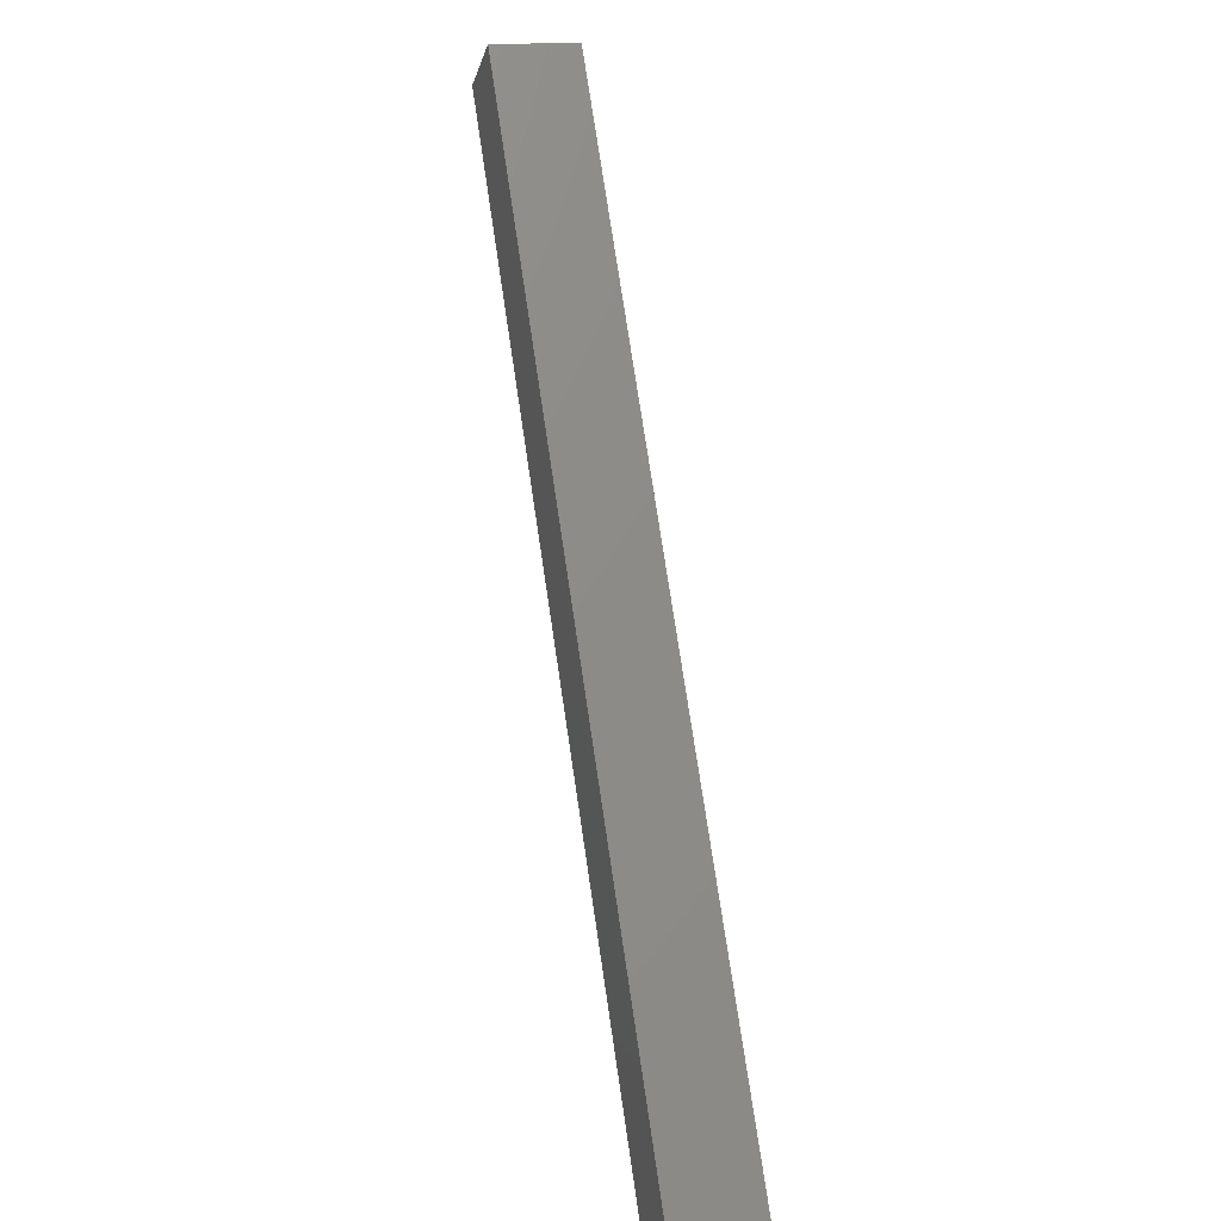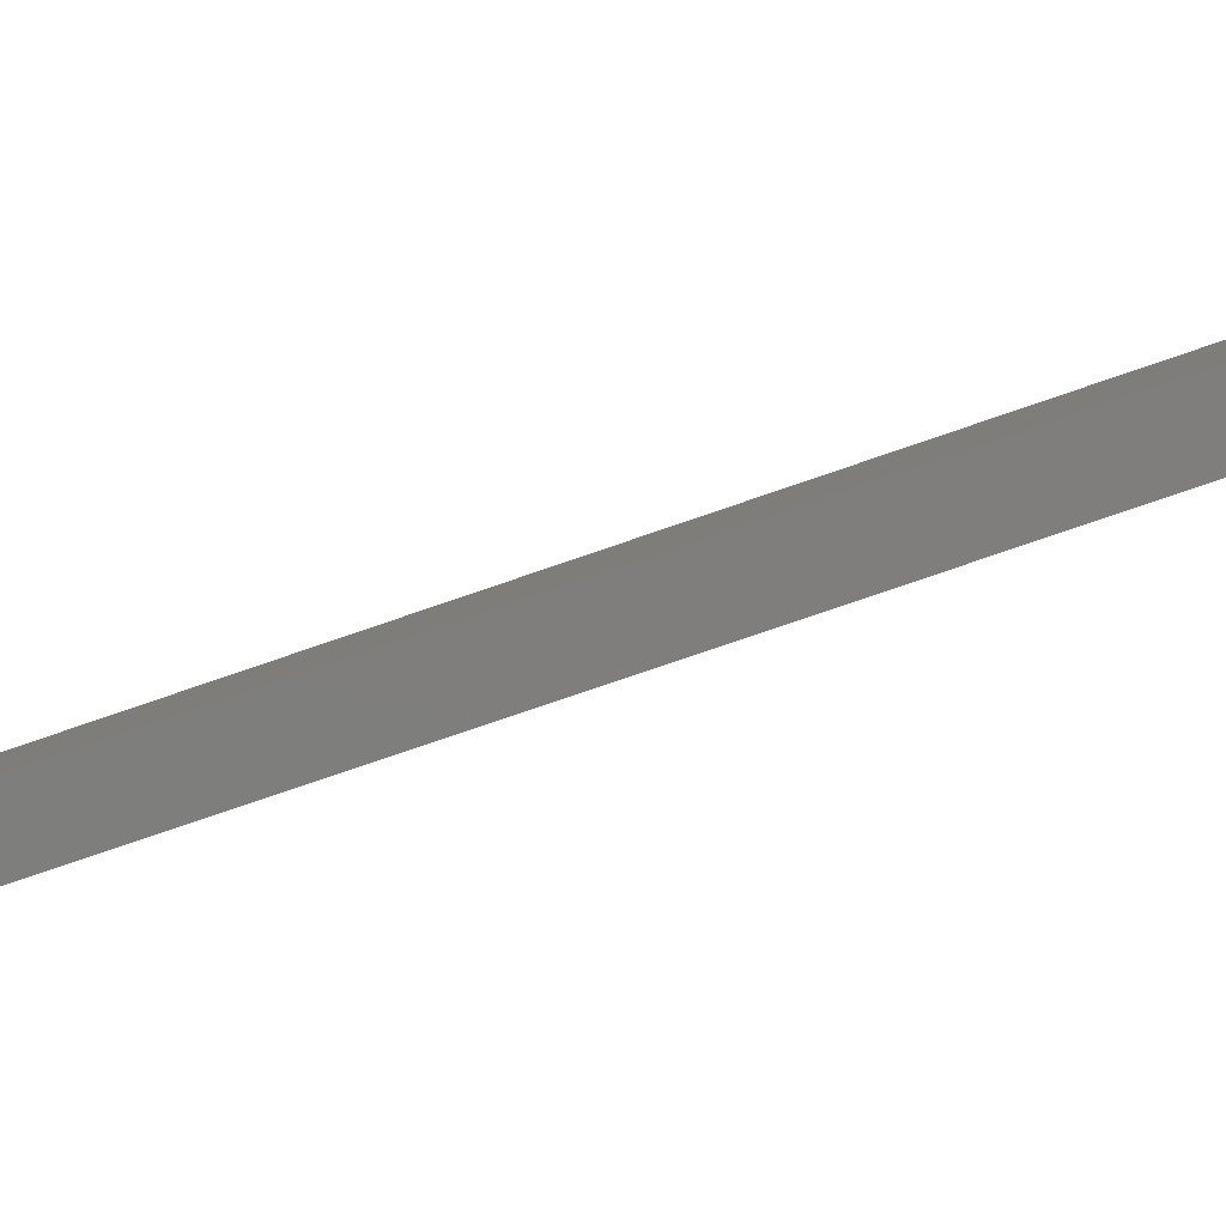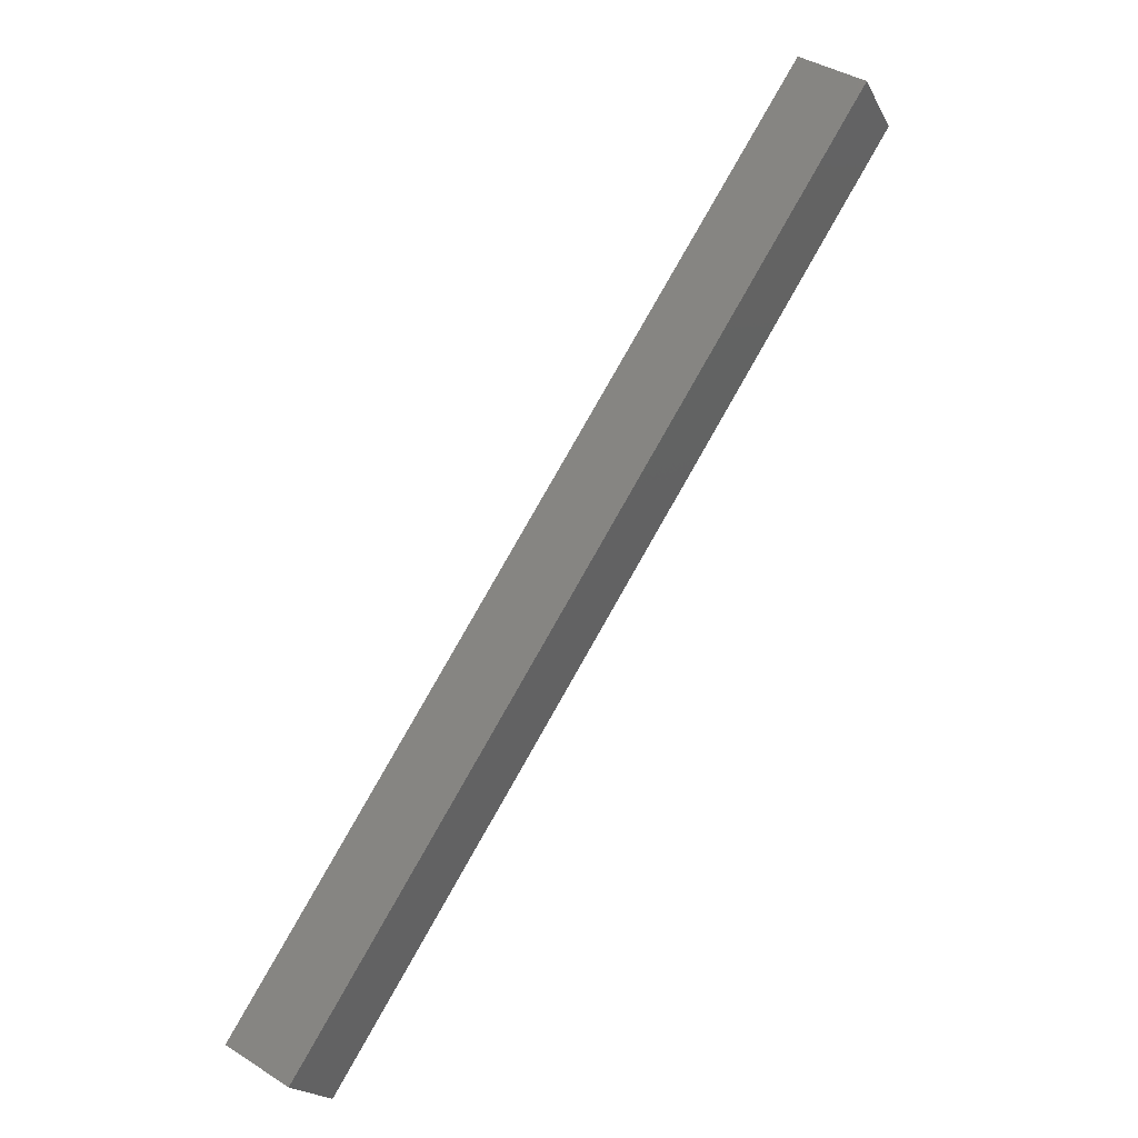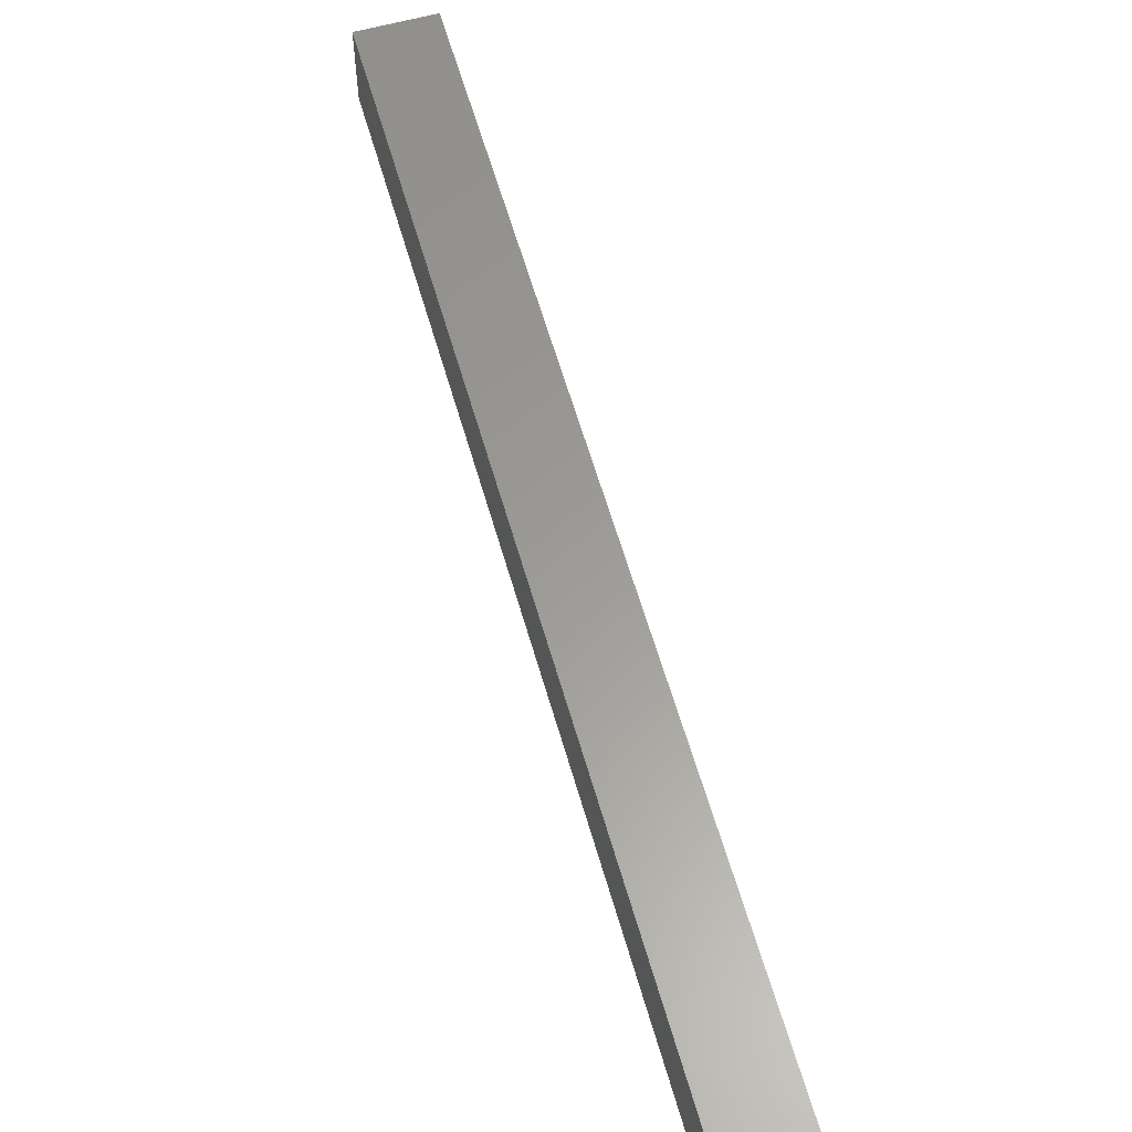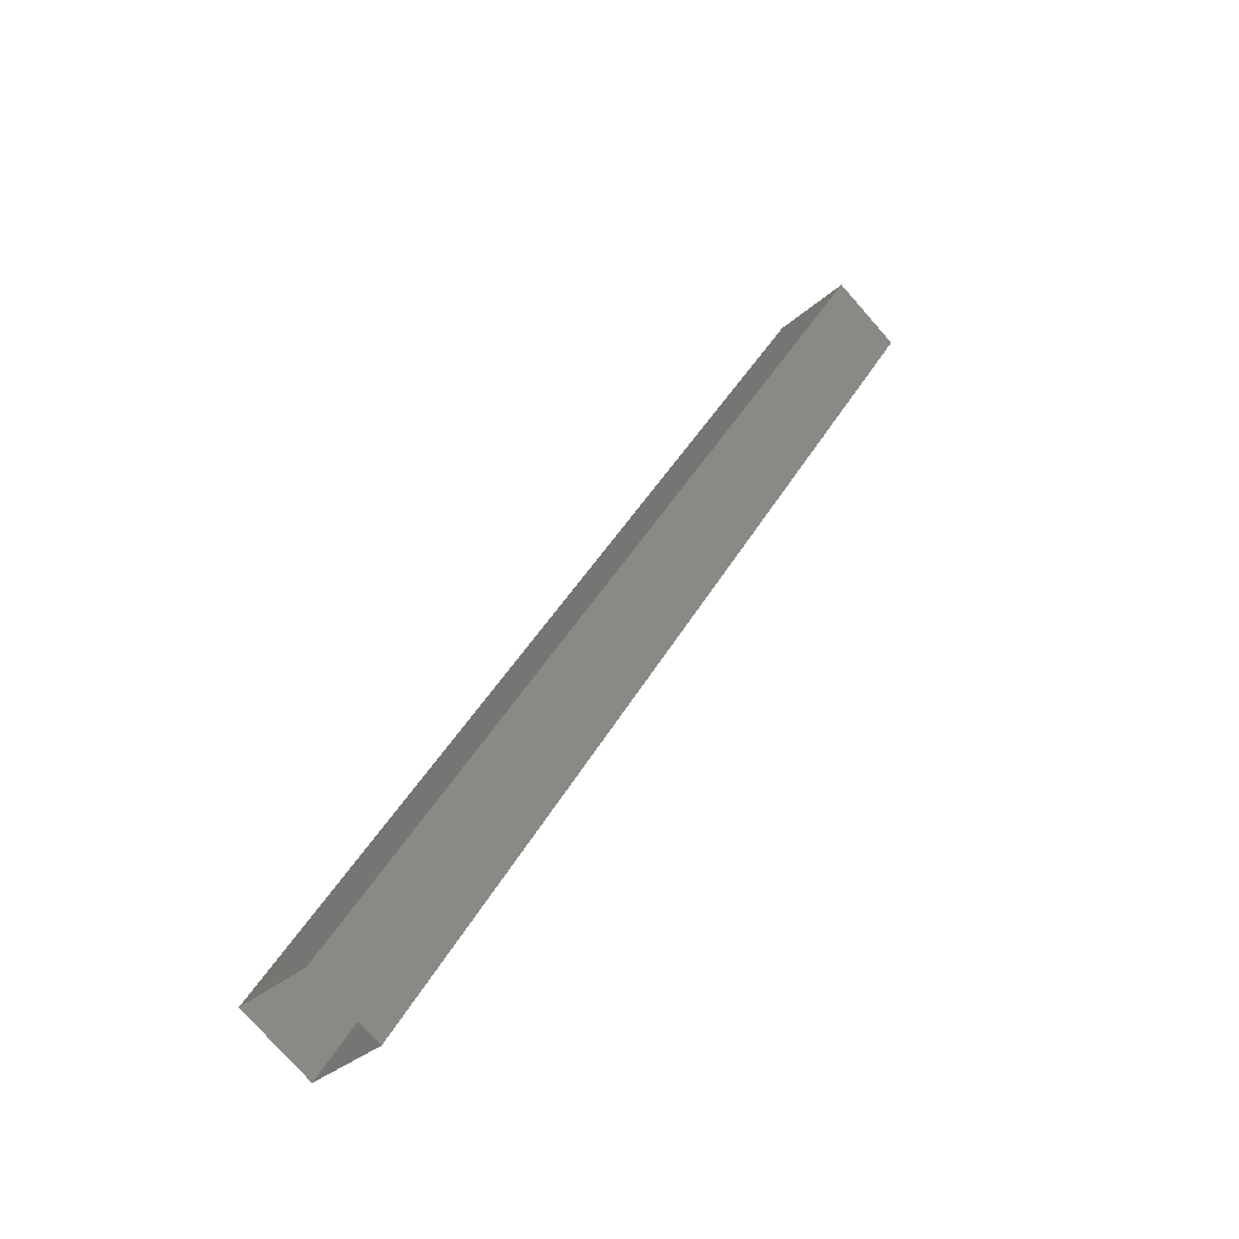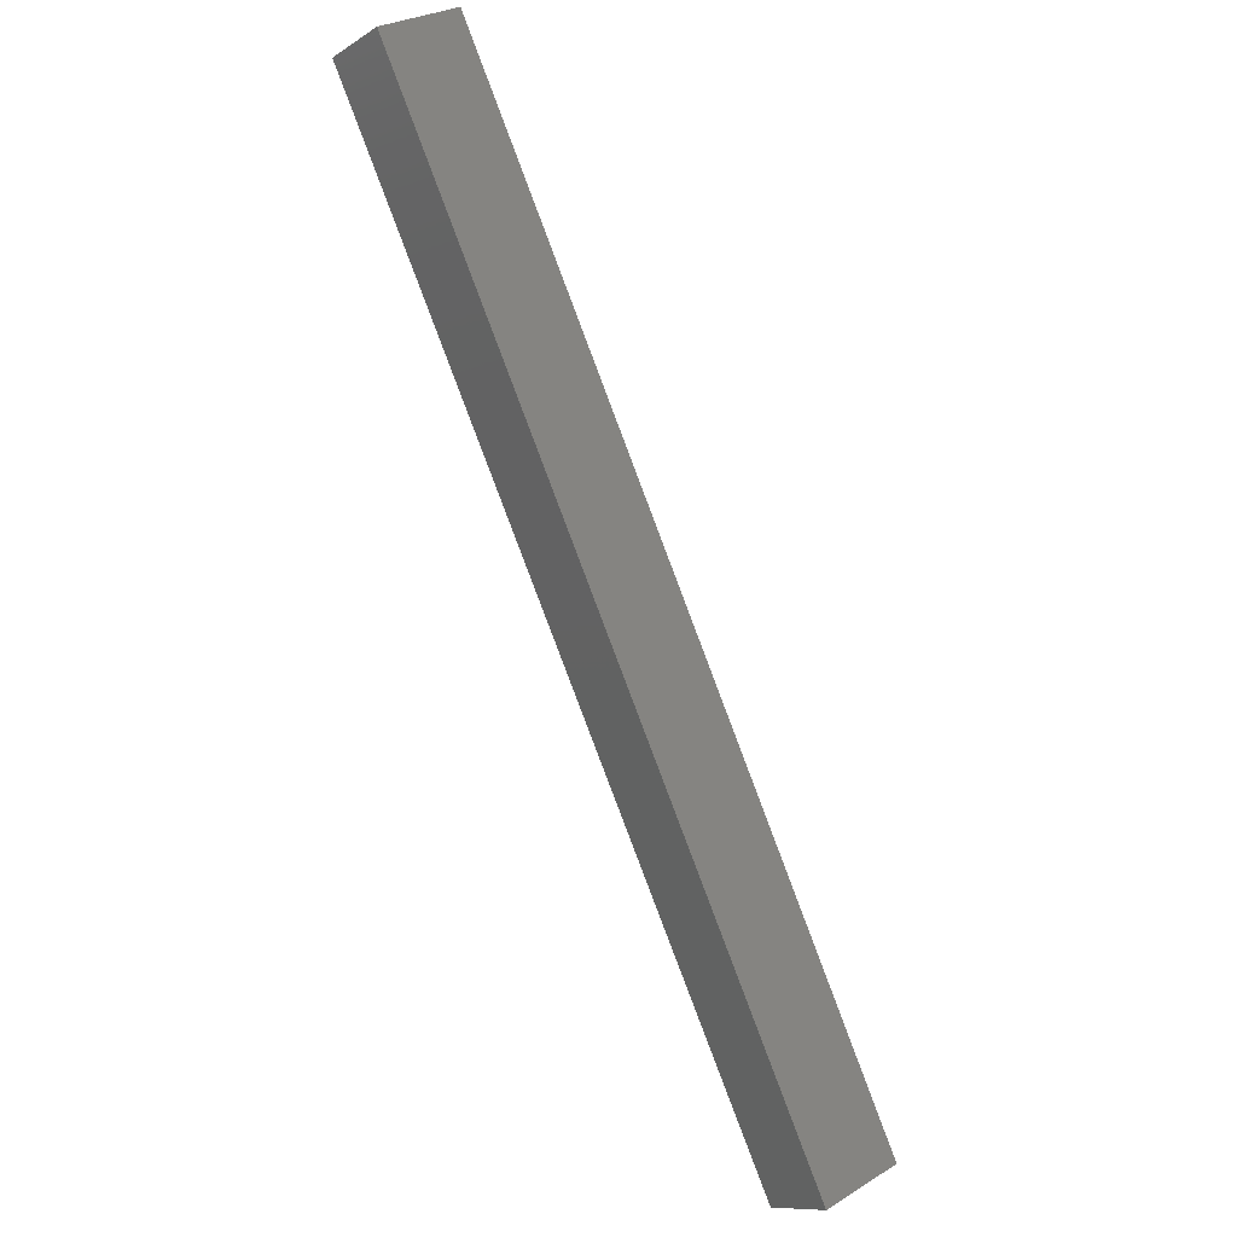
<metadata>
{"format":"stl","ext":"stl","renderer":"f3d","projection":"perspective","resolution":1024,"background":"white","views":[{"elev":15.4,"azim":-106.1,"up":"+Z"},{"elev":-78.1,"azim":140.9,"up":"+Y"},{"elev":-19.6,"azim":20.6,"up":"+Z"},{"elev":60.1,"azim":-163.9,"up":"+Y"},{"elev":-32.2,"azim":-38.9,"up":"+Z"},{"elev":29.1,"azim":-131.9,"up":"+Z"}]}
</metadata>
<code>
# stl→obj: 8 verts, 8 faces
v -1393 20 205.7
v -1393 19 205.7
v -1399 19 195.5
v -1393 19 206.2
v -1400 19 195.9
v -1400 20 195.9
v -1393 20 206.2
v -1399 20 195.5
f 1 2 3
f 3 2 4
f 4 5 3
f 6 5 4
f 4 7 6
f 6 7 1
f 1 8 6
f 3 8 1

</code>
